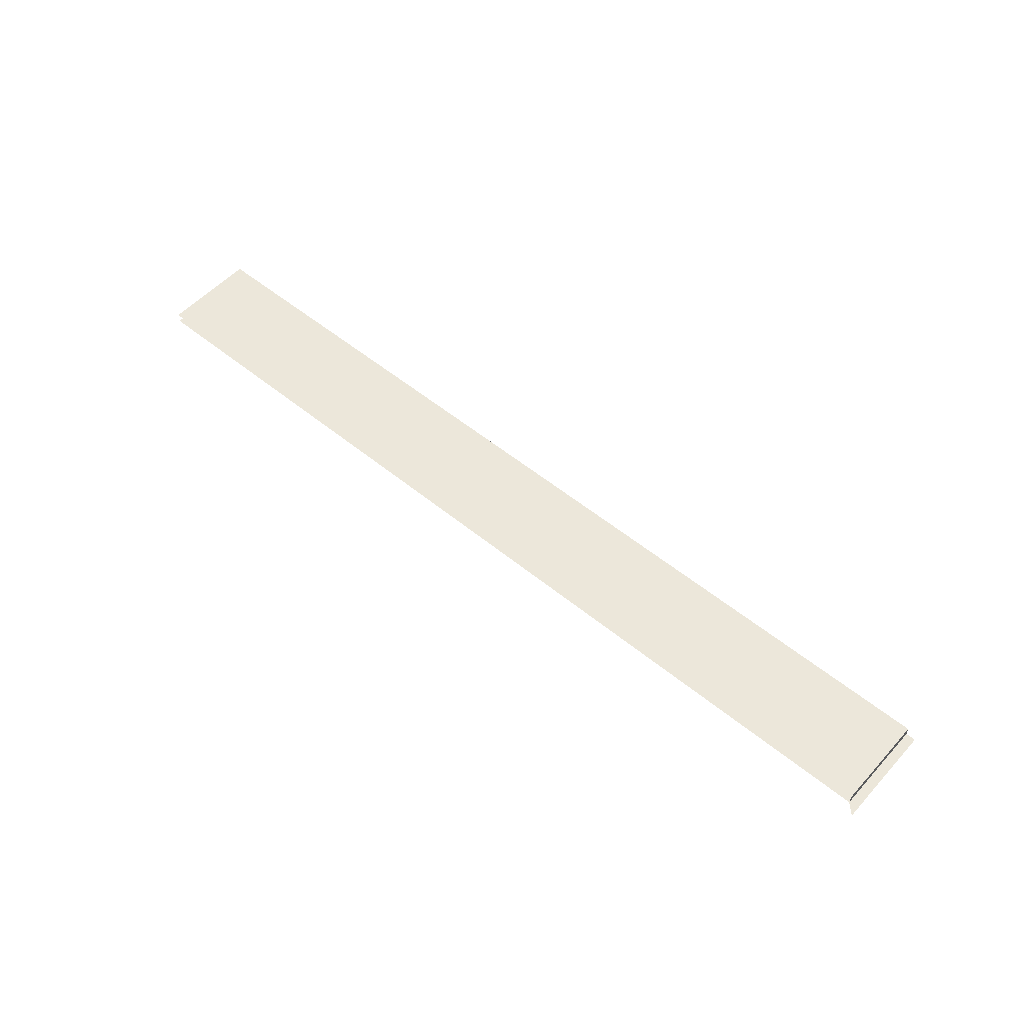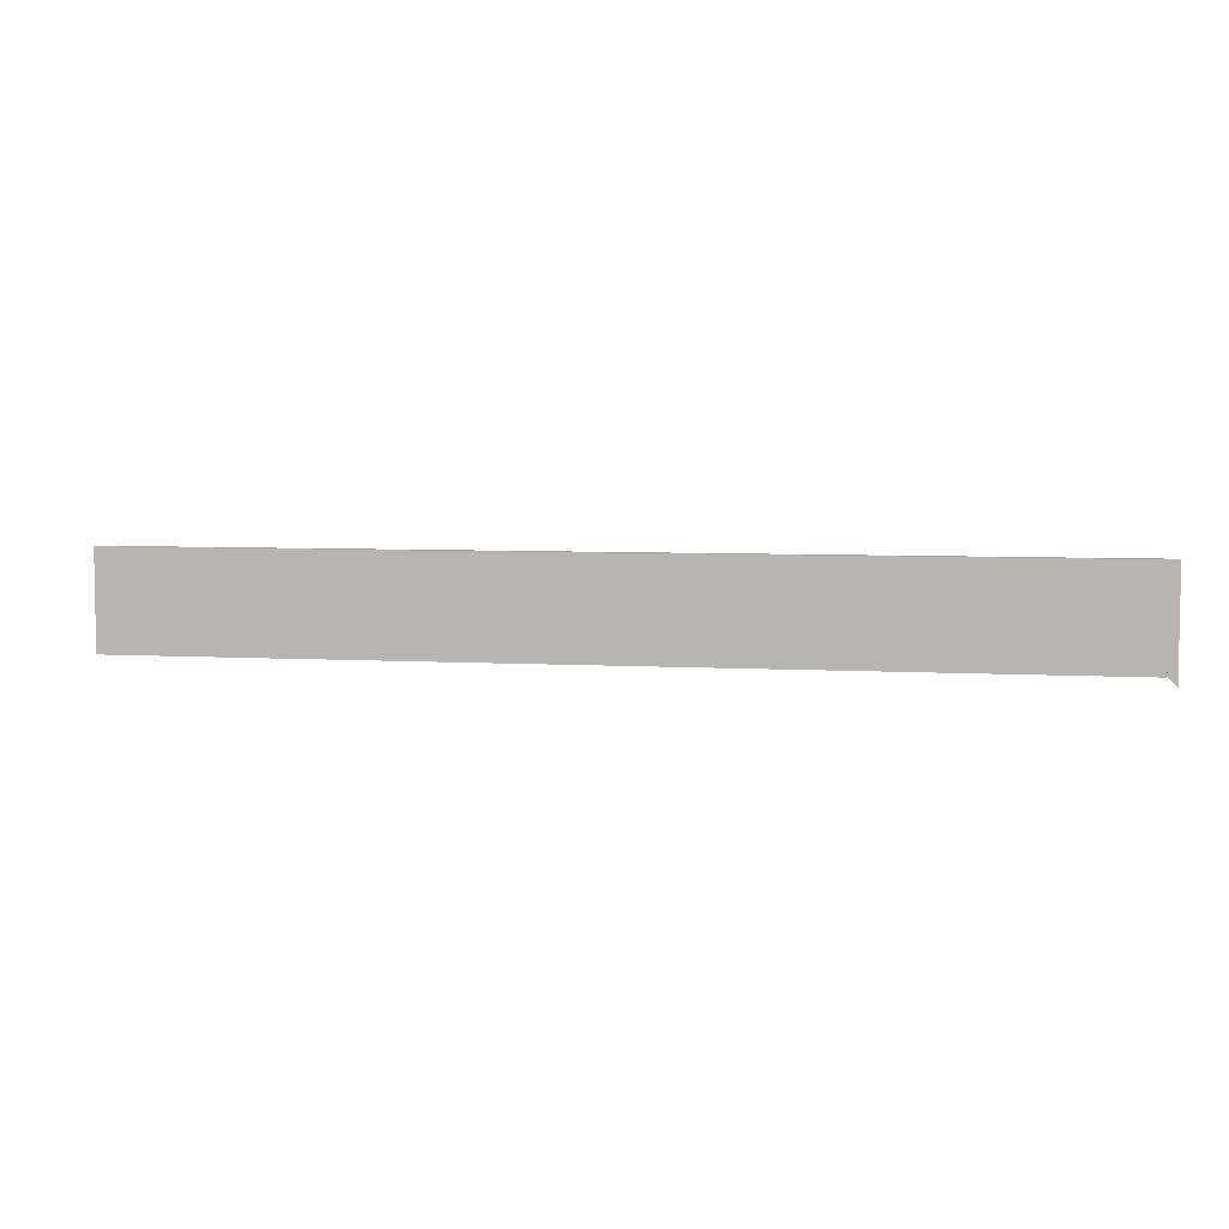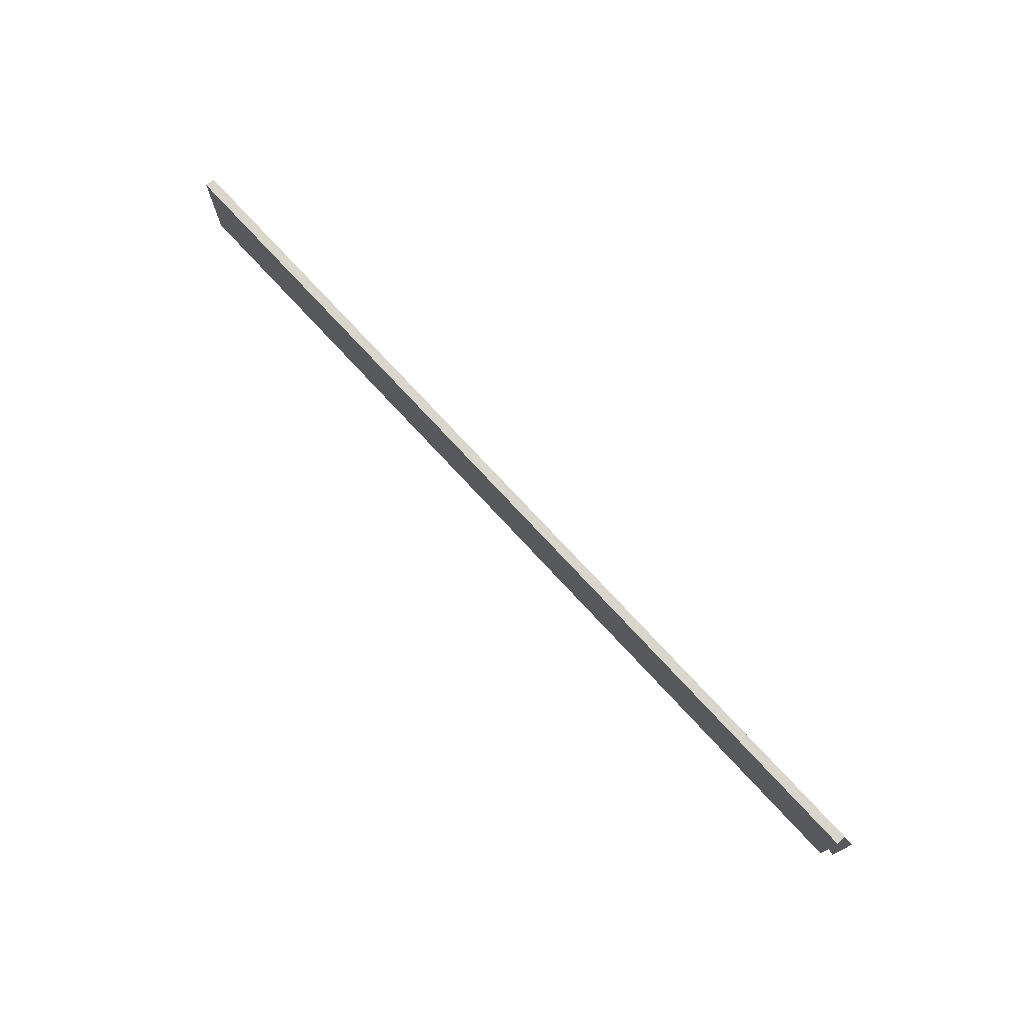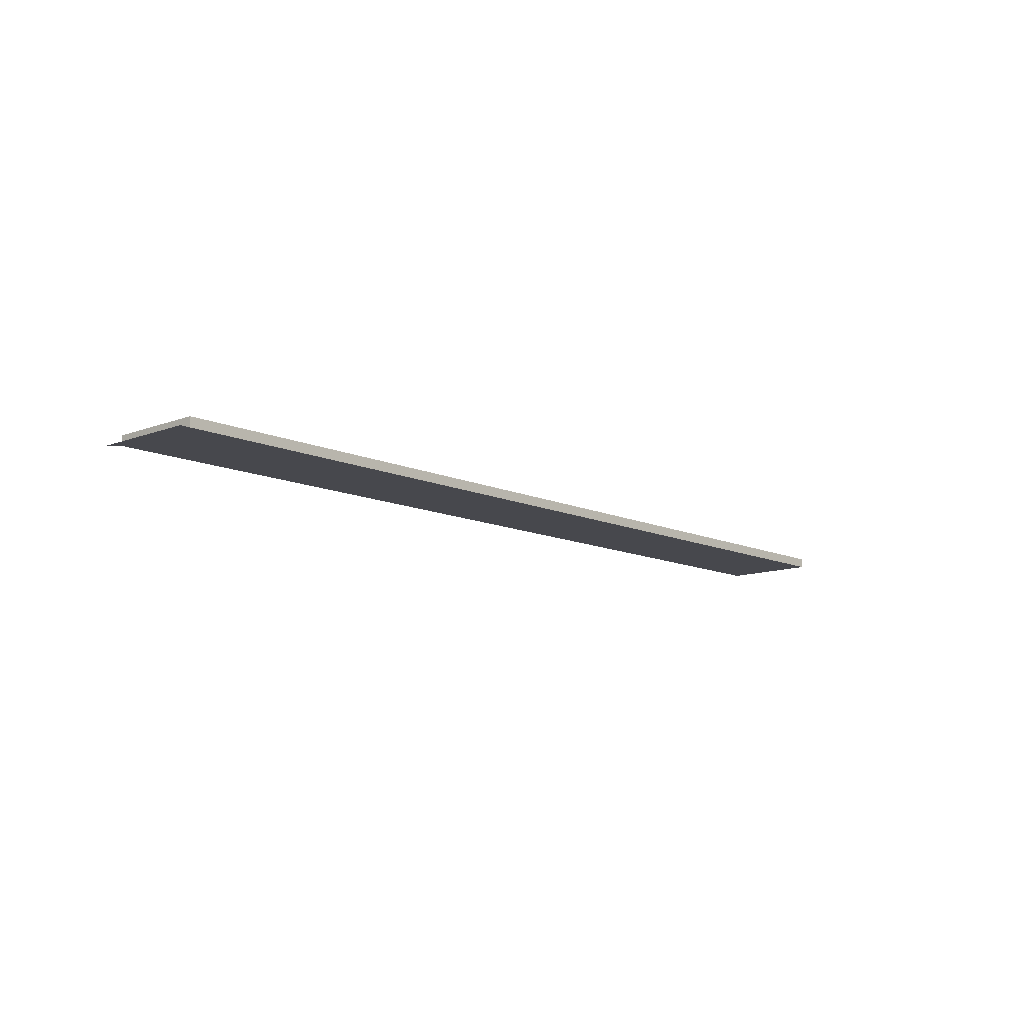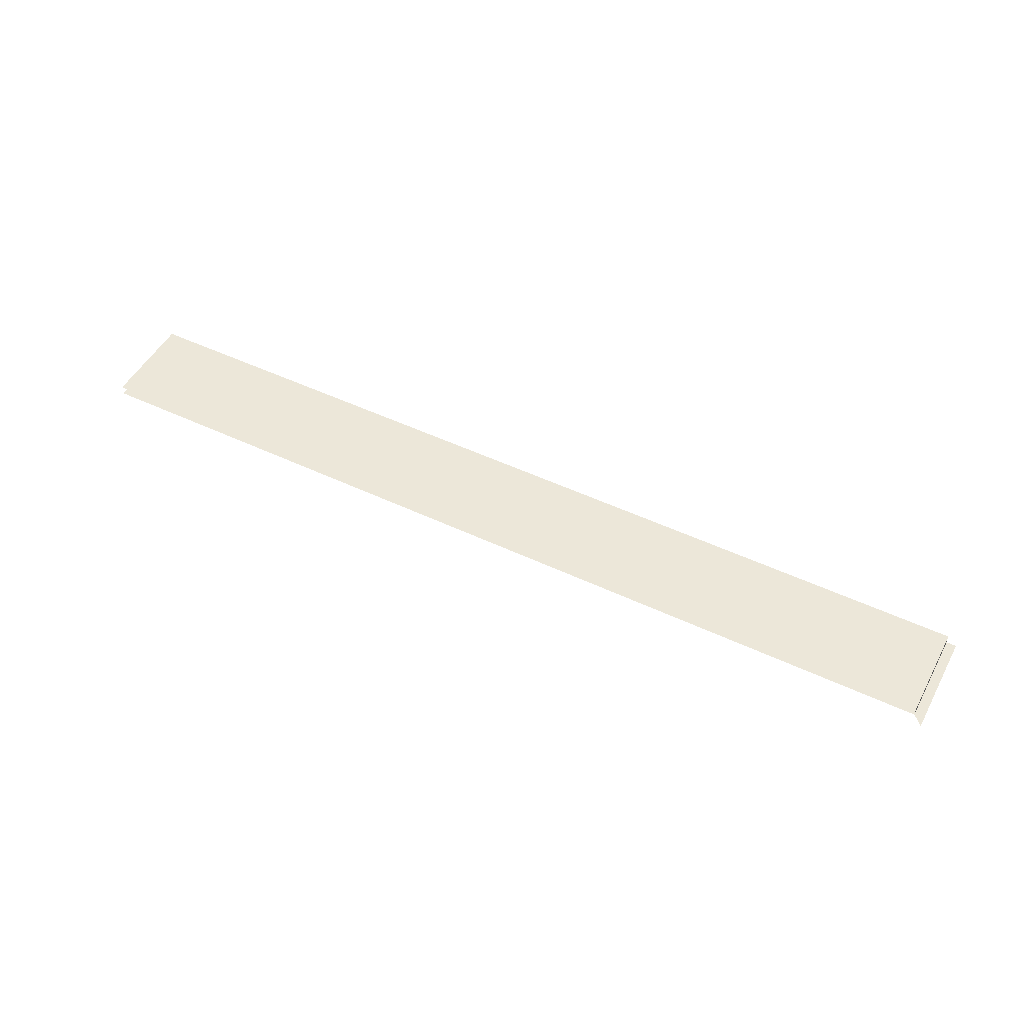
<metadata>
{"format":"obj","ext":"obj","renderer":"f3d","projection":"perspective","resolution":1024,"background":"white","views":[{"elev":53.9,"azim":41.1,"up":"+Z"},{"elev":5.6,"azim":10.1,"up":"+Y"},{"elev":73.9,"azim":47.4,"up":"+Y"},{"elev":-11.7,"azim":132.5,"up":"+Z"},{"elev":49.7,"azim":27.6,"up":"+Z"}]}
</metadata>
<code>
v -0.006116 0.0948 -0.2453
v -0.006116 0.0948 -0.2519
v -0.6426 0.0948 -0.2519
v 0.000514 0.02188 -0.2519
v -0.6426 0.02851 -0.2453
v -0.006116 0.02851 -0.2453
v 0.000514 0.0948 -0.2519
v -0.6426 0.02851 -0.2519
v -0.6426 0.0948 -0.2453
v -0.006116 0.02851 -0.2519
f 3 1 2
f 2 1 3
f 2 6 1
f 1 6 2
f 6 9 1
f 7 10 2
f 2 10 7
f 1 3 9
f 9 3 1
f 10 3 2
f 2 3 10
f 6 2 10
f 10 2 6
f 3 10 8
f 8 10 3
f 4 10 7
f 7 10 4
f 9 6 5
f 1 9 6
f 5 6 9

</code>
